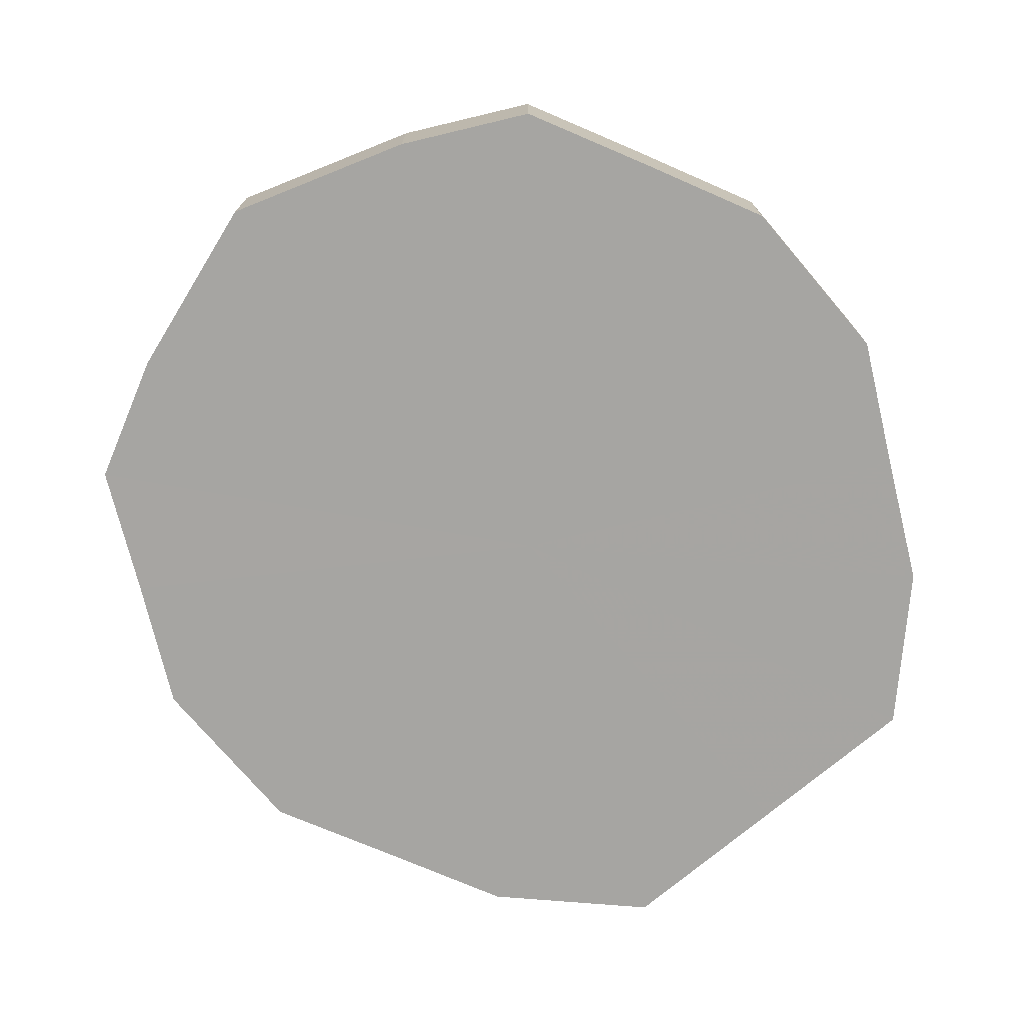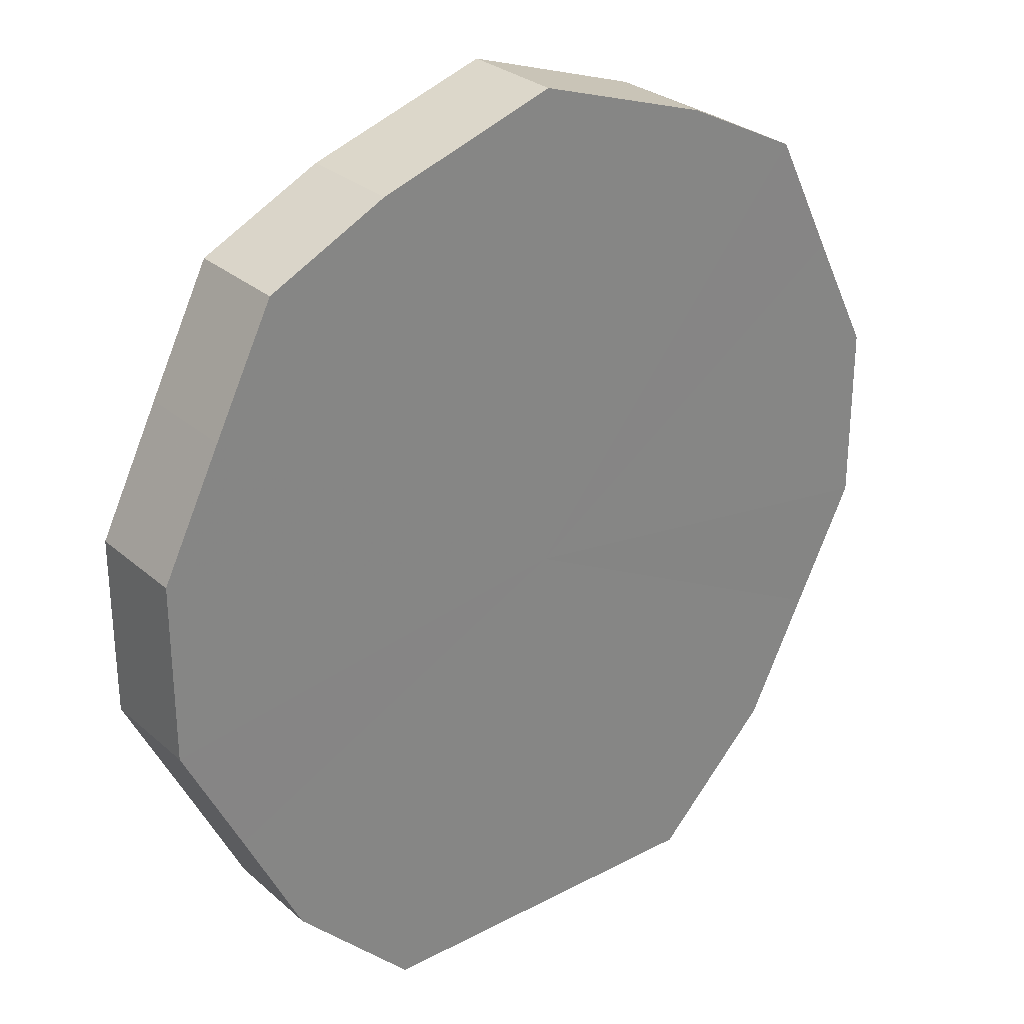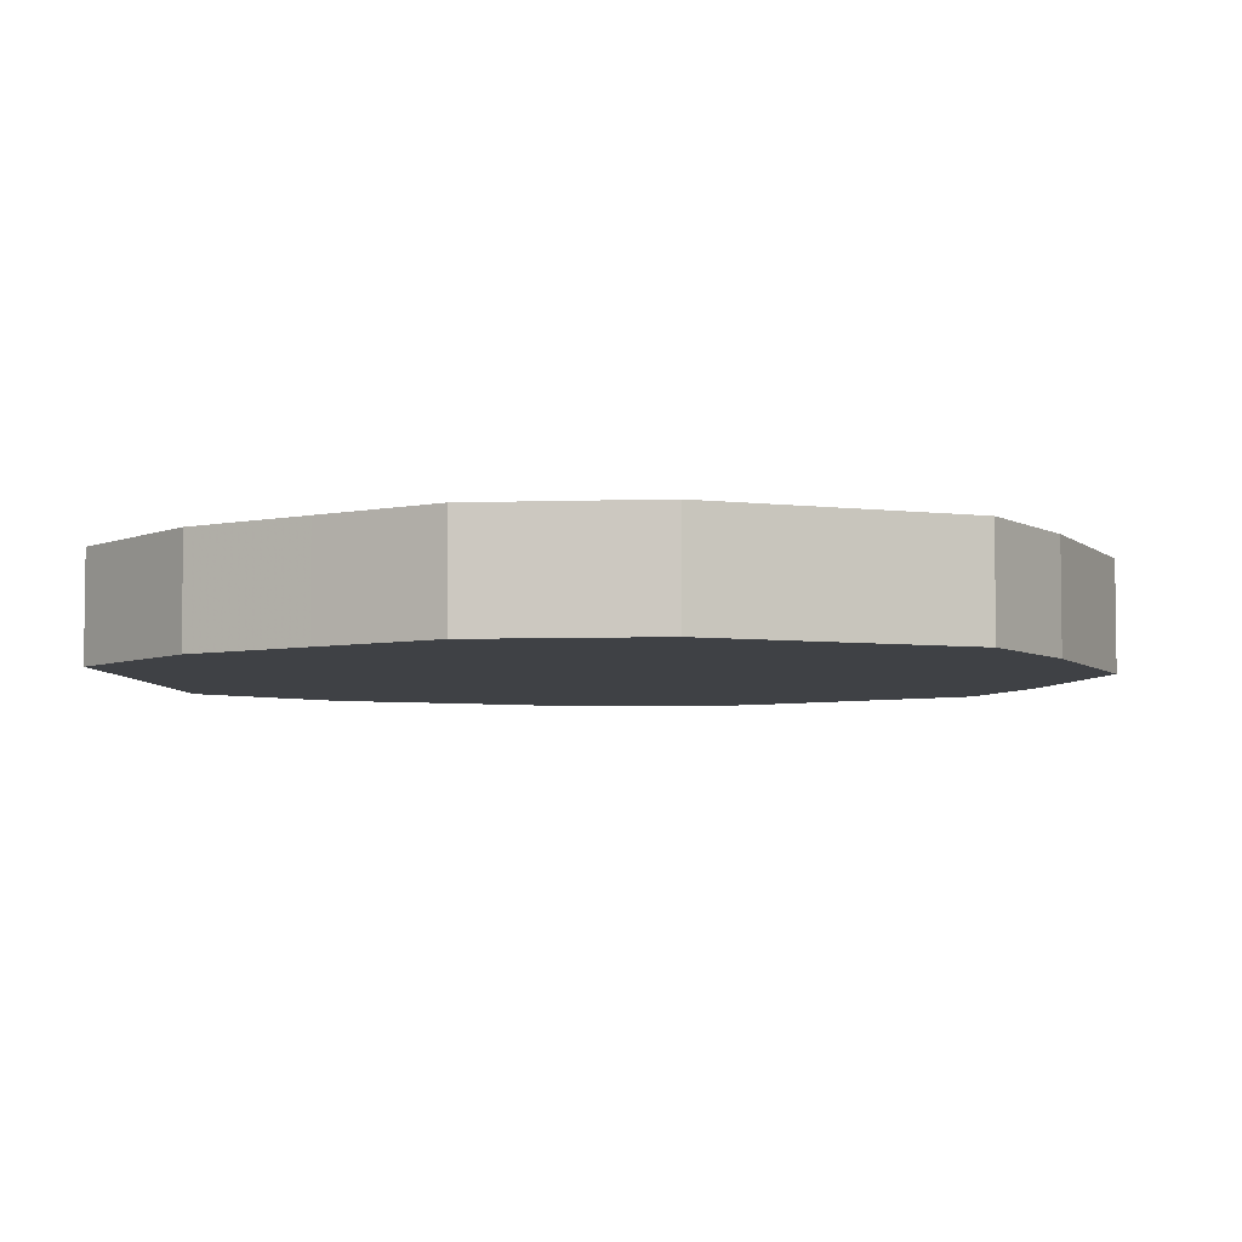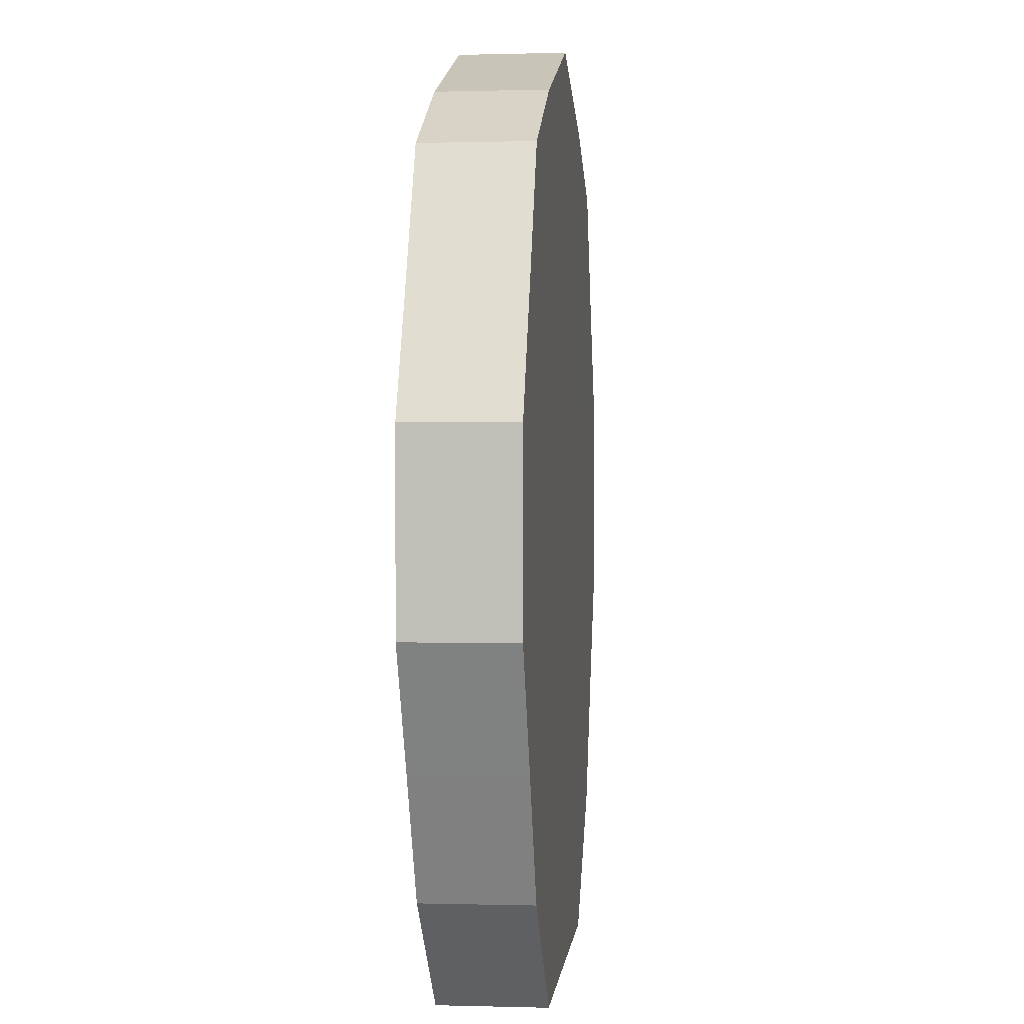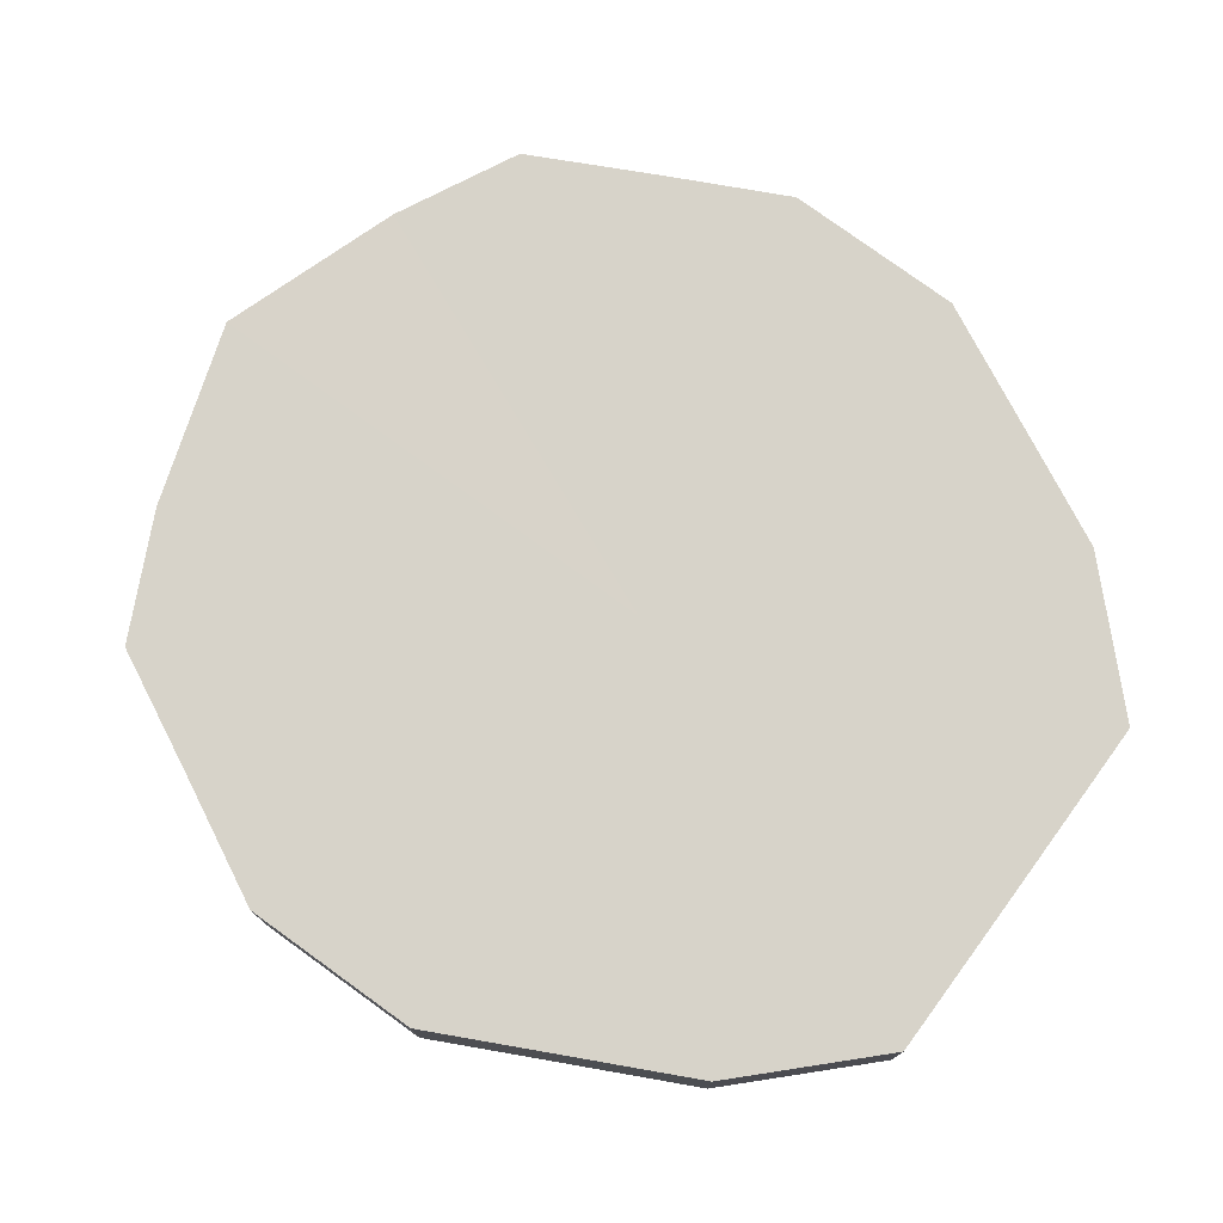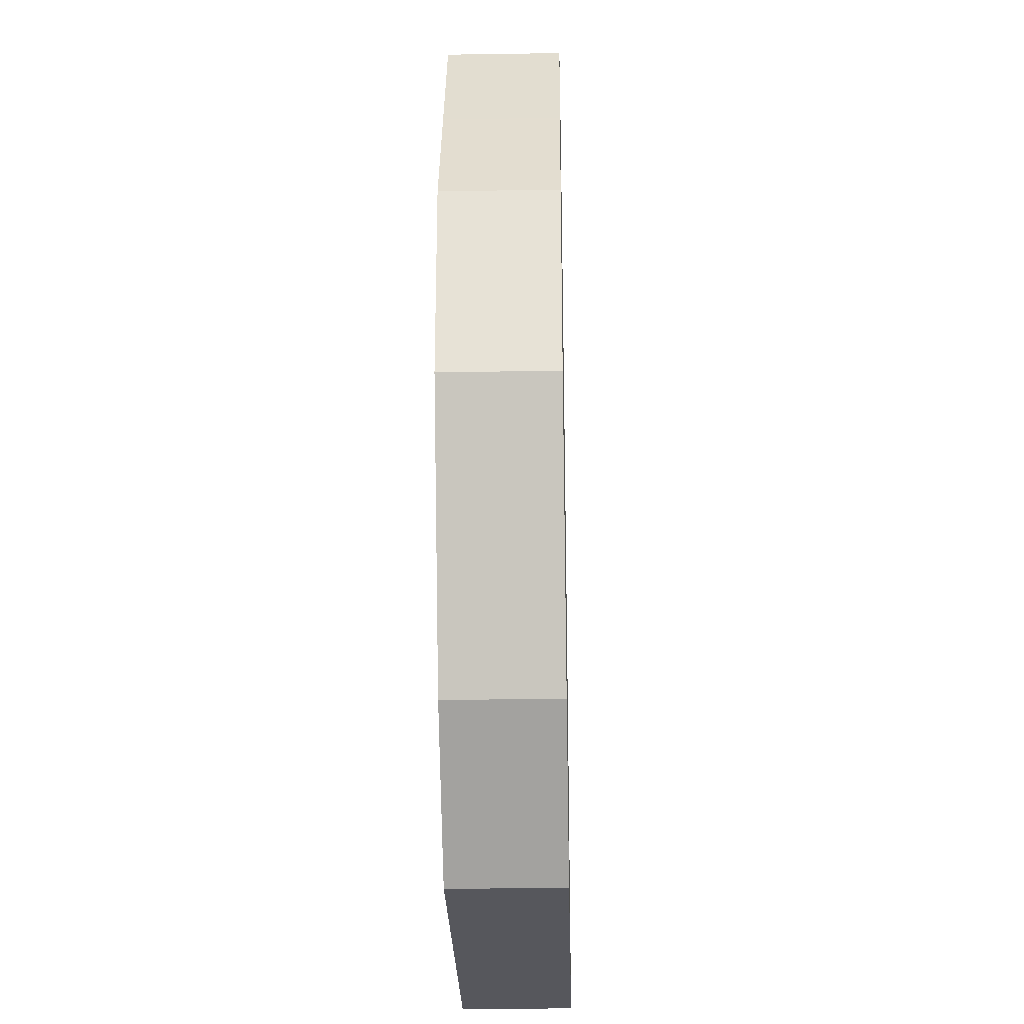
<metadata>
{"format":"obj","ext":"obj","renderer":"f3d","projection":"perspective","resolution":1024,"background":"white","views":[{"elev":-73.8,"azim":-139.8,"up":"+Z"},{"elev":28.6,"azim":-38.2,"up":"+Y"},{"elev":-5.4,"azim":95.9,"up":"+Z"},{"elev":2.3,"azim":95.9,"up":"+Y"},{"elev":76.2,"azim":-53.7,"up":"+Z"},{"elev":-27.6,"azim":-88.5,"up":"+Y"}]}
</metadata>
<code>
o 2187
v 2168 1877 8.931
v 2168 1877 8.931
v 2168 1877 8.948
v 2168 1876 8.931
v 2168 1877 8.948
v 2168 1877 8.931
v 2168 1877 8.948
v 2168 1876 8.931
v 2168 1876 8.948
v 2168 1876 8.931
v 2168 1876 8.948
v 2168 1876 8.931
v 2168 1876 8.948
v 2168 1876 8.931
v 2168 1876 8.948
v 2168 1876 8.931
v 2168 1876 8.948
v 2168 1876 8.931
v 2168 1876 8.948
v 2168 1876 8.931
v 2168 1876 8.948
v 2168 1876 8.931
v 2168 1876 8.948
v 2168 1876 8.931
v 2168 1876 8.948
v 2168 1876 8.931
v 2168 1876 8.948
v 2168 1876 8.931
v 2168 1876 8.948
v 2168 1876 8.931
v 2168 1876 8.948
v 2168 1876 8.931
v 2168 1876 8.948
v 2168 1876 8.931
v 2168 1876 8.948
v 2168 1876 8.948
v 2168 1877 8.948
v 2168 1877 8.931
v 2168 1877 8.948
v 2168 1876 8.931
v 2168 1876 8.948
v 2168 1877 8.948
v 2168 1877 8.931
v 2168 1876 8.948
v 2168 1877 8.931
v 2168 1876 8.931
v 2168 1876 8.948
v 2168 1876 8.948
v 2168 1876 8.931
v 2168 1876 8.948
v 2168 1876 8.931
v 2168 1876 8.931
v 2168 1876 8.948
v 2168 1876 8.948
v 2168 1876 8.931
v 2168 1876 8.948
v 2168 1876 8.931
v 2168 1876 8.931
v 2168 1876 8.948
v 2168 1876 8.948
v 2168 1876 8.931
v 2168 1876 8.948
v 2168 1876 8.931
v 2168 1876 8.931
v 2168 1876 8.948
v 2168 1876 8.948
v 2168 1876 8.931
v 2168 1876 8.948
v 2168 1876 8.931
v 2168 1876 8.931
v 2168 1876 8.948
v 2168 1876 8.931
v 2168 1876 8.931
v 2168 1877 8.931
v 2168 1877 8.931
v 2168 1876 8.931
v 2168 1877 8.931
v 2168 1876 8.931
v 2168 1876 8.931
v 2168 1876 8.931
v 2168 1876 8.931
v 2168 1876 8.931
v 2168 1876 8.931
v 2168 1876 8.931
v 2168 1876 8.931
v 2168 1876 8.931
v 2168 1876 8.931
v 2168 1876 8.931
v 2168 1876 8.931
v 2168 1876 8.931
v 2168 1876 8.931
v 2168 1876 8.948
v 2168 1877 8.948
v 2168 1877 8.948
v 2168 1877 8.948
v 2168 1876 8.948
v 2168 1876 8.948
v 2168 1876 8.948
v 2168 1876 8.948
v 2168 1876 8.948
v 2168 1876 8.948
v 2168 1876 8.948
v 2168 1876 8.948
v 2168 1876 8.948
v 2168 1876 8.948
v 2168 1876 8.948
v 2168 1876 8.948
v 2168 1876 8.948
v 2168 1876 8.948
v 2168 1876 8.948
f 1 2 3
f 2 4 5
f 6 1 7
f 4 8 9
f 10 6 11
f 8 12 13
f 14 10 15
f 12 16 17
f 18 14 19
f 16 20 21
f 22 18 23
f 20 24 25
f 26 22 27
f 24 28 29
f 30 26 31
f 28 32 33
f 34 30 35
f 32 34 36
f 37 38 39
f 39 40 41
f 42 43 37
f 44 45 42
f 41 46 47
f 48 49 44
f 50 51 48
f 47 52 53
f 54 55 50
f 56 57 54
f 53 58 59
f 60 61 56
f 62 63 60
f 59 64 65
f 66 67 62
f 68 69 66
f 65 70 71
f 71 72 68
f 73 74 75
f 73 76 74
f 73 75 77
f 73 78 76
f 73 77 79
f 73 80 78
f 73 79 81
f 73 82 80
f 73 81 83
f 73 84 82
f 73 83 85
f 73 86 84
f 73 85 87
f 73 88 86
f 73 87 89
f 73 90 88
f 73 89 91
f 73 91 90
f 92 93 94
f 92 95 93
f 92 94 96
f 92 97 95
f 92 96 98
f 92 99 97
f 92 98 100
f 92 101 99
f 92 100 102
f 92 103 101
f 92 102 104
f 92 105 103
f 92 104 106
f 92 107 105
f 92 106 108
f 92 109 107
f 92 108 110
f 92 110 109

</code>
